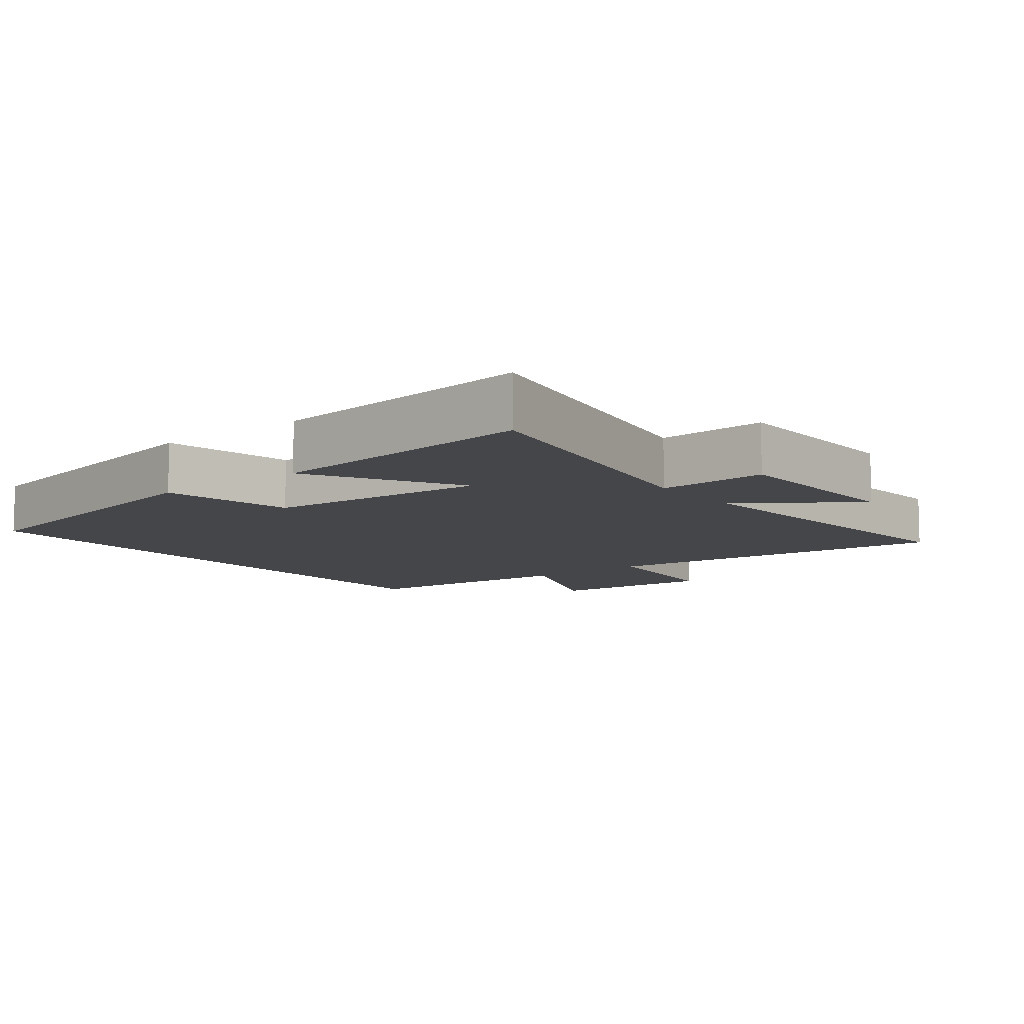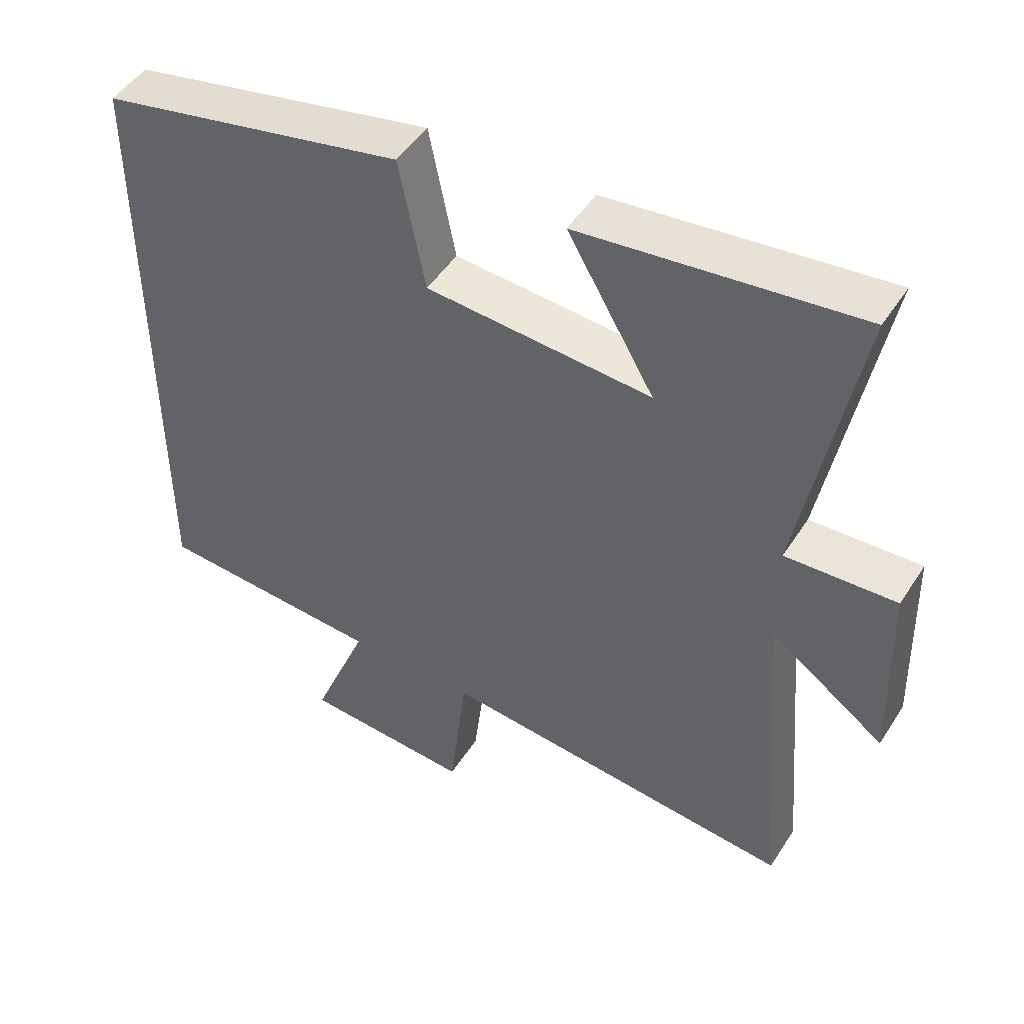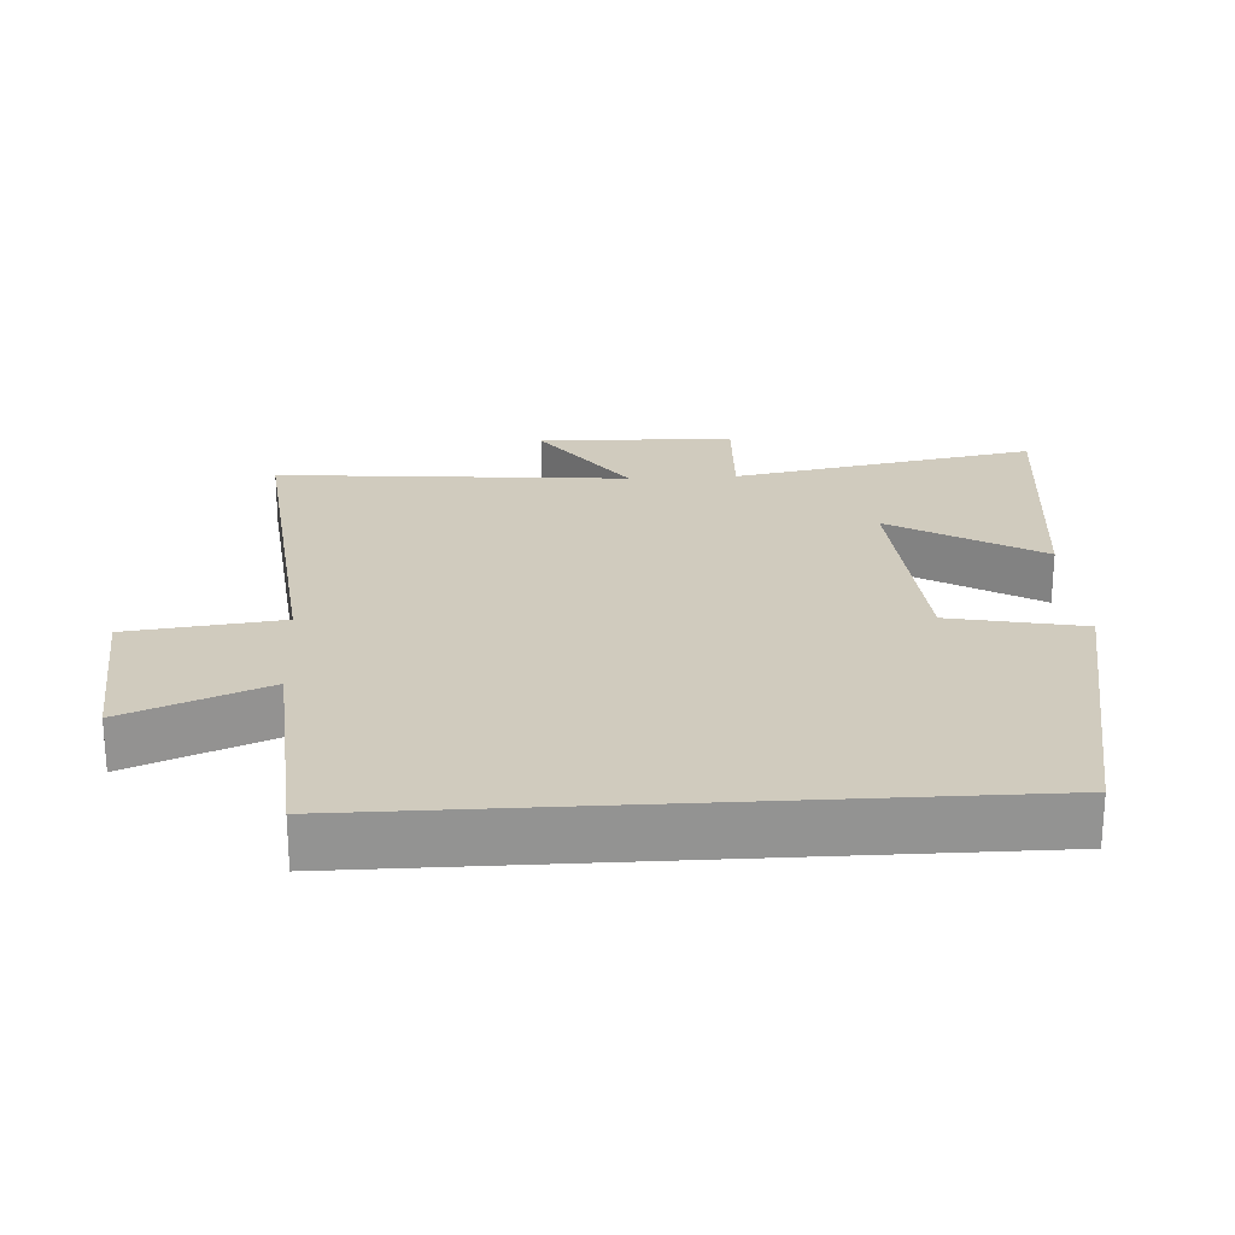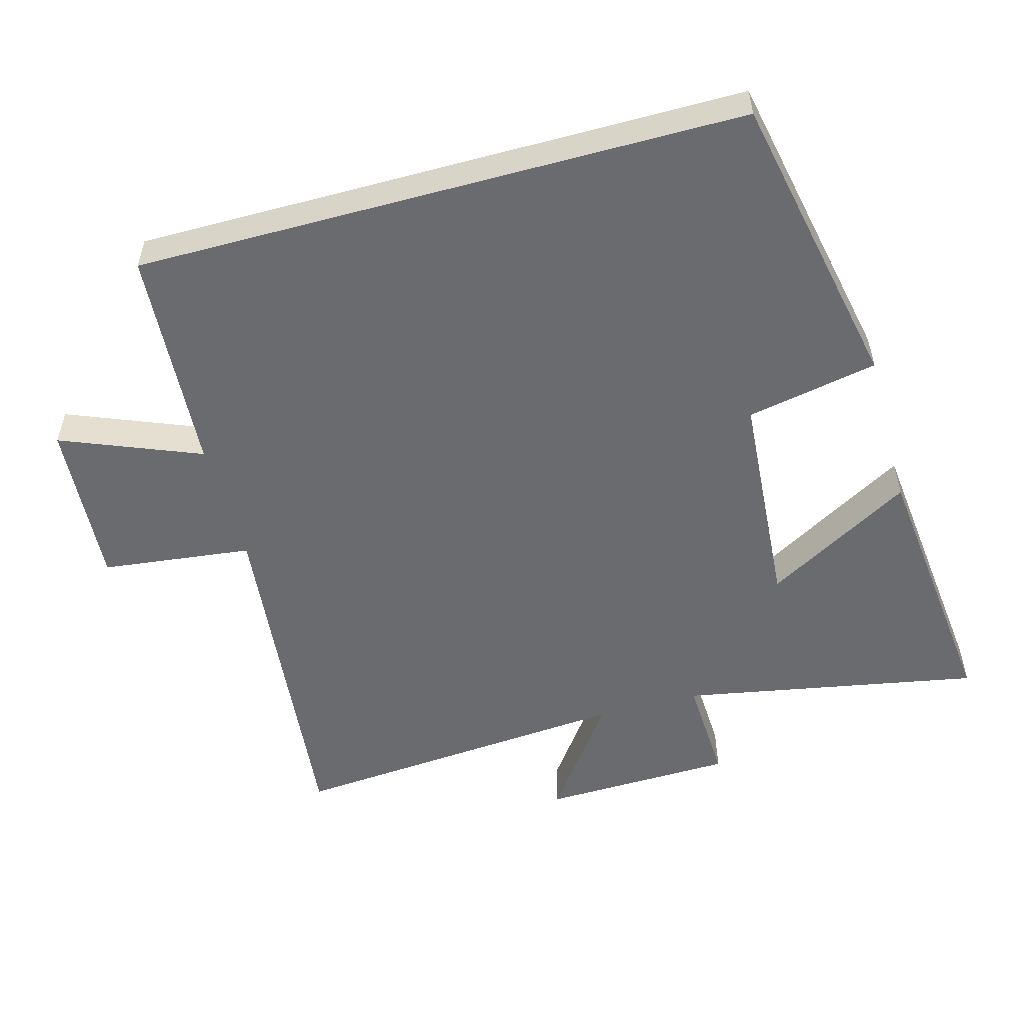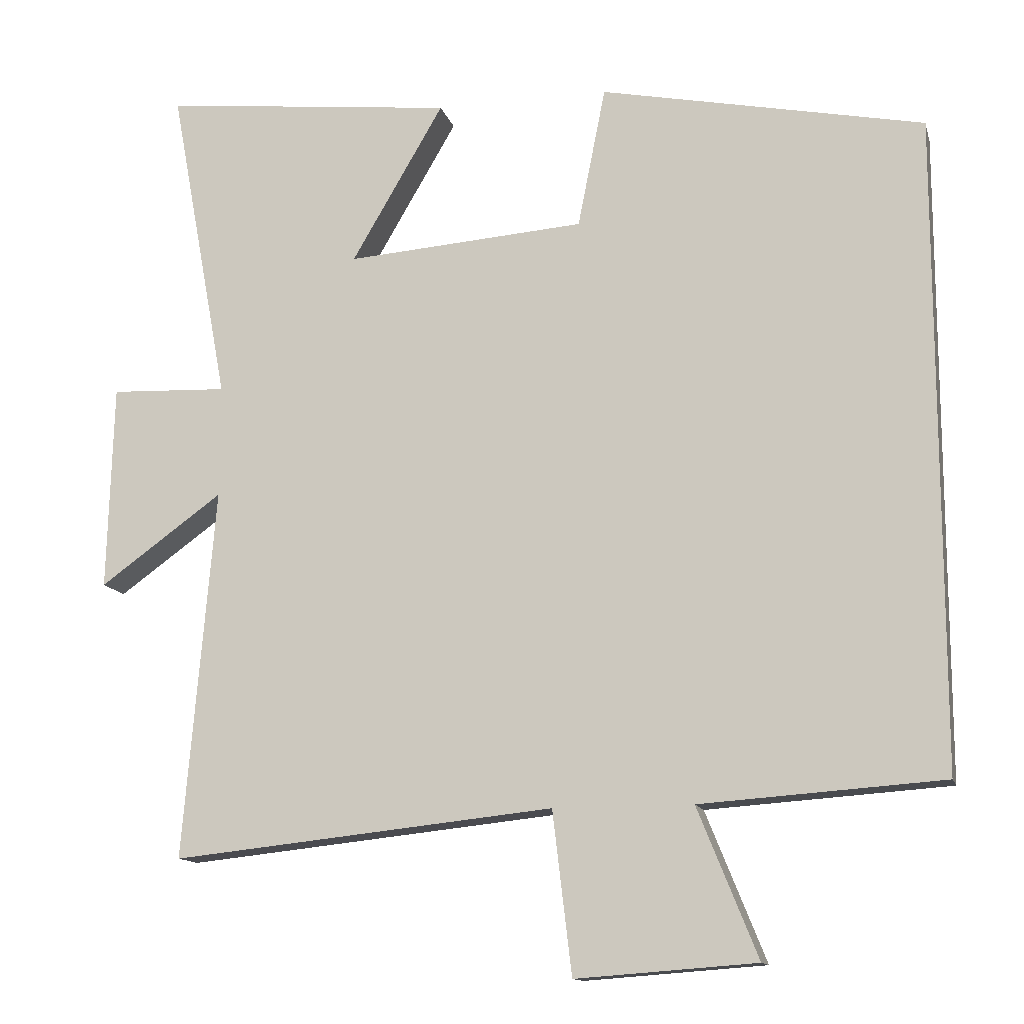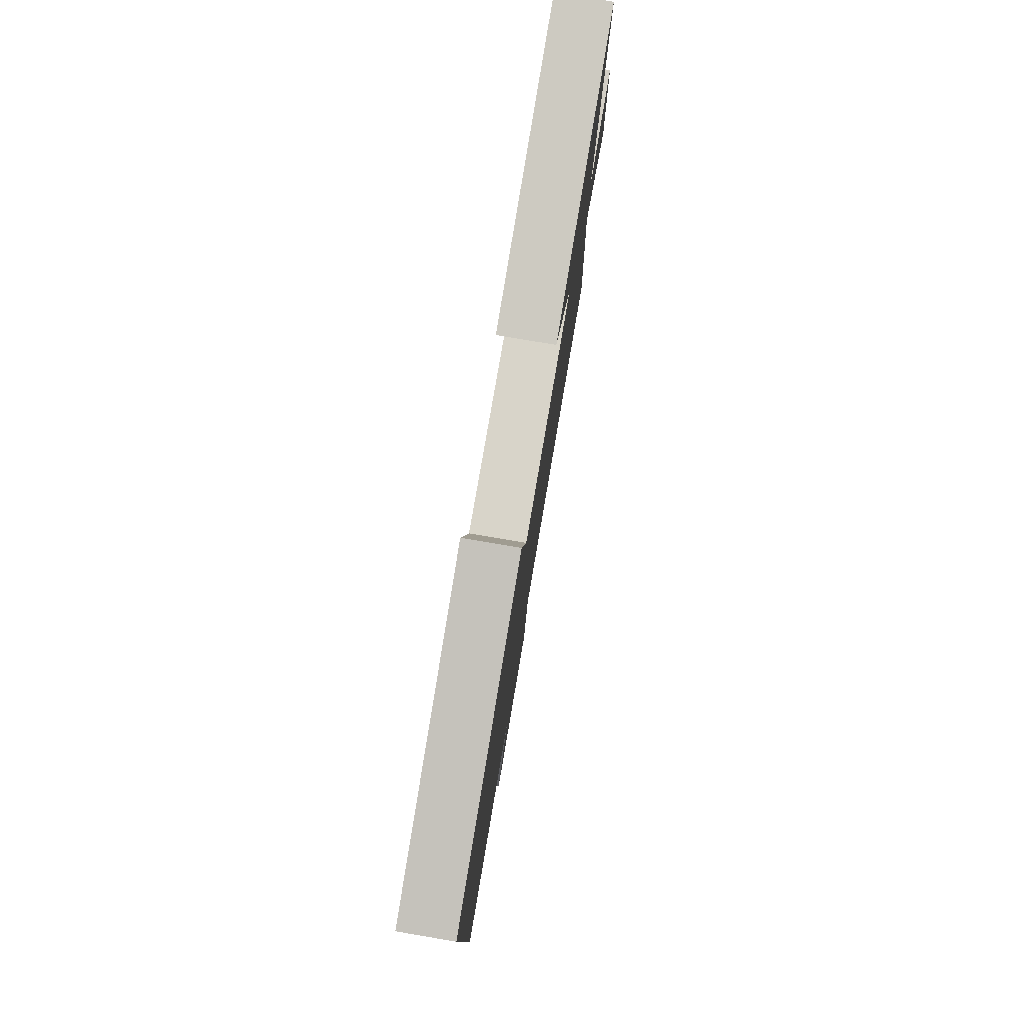
<metadata>
{"format":"obj","ext":"obj","renderer":"f3d","projection":"perspective","resolution":1024,"background":"white","views":[{"elev":-9.4,"azim":38.1,"up":"+Y"},{"elev":48.3,"azim":31.3,"up":"+Z"},{"elev":23.6,"azim":-93.3,"up":"+Y"},{"elev":-53.4,"azim":-74.6,"up":"+Y"},{"elev":-13.1,"azim":-166.0,"up":"+Z"},{"elev":79.9,"azim":-80.4,"up":"+Z"}]}
</metadata>
<code>
v -0.5 0.07 0.41
v -0.058 0.07 0.5
v -0.02 0.07 0.308
v 0.306 0.07 0.284
v 0.18 0.07 0.5
v 0.581 0.07 0.544
v 0.5 0.07 0.106
v 0.66 0.07 0.113
v 0.668 0.07 -0.169
v 0.5 0.07 -0.048
v 0.543 0.07 -0.555
v 0.021 0.07 -0.5
v -0.005 0.07 -0.721
v -0.251 0.07 -0.703
v -0.169 0.07 -0.5
v -0.5 0.07 -0.477
v -0.5 0 0.41
v -0.058 0 0.5
v -0.02 0 0.308
v 0.306 0 0.284
v 0.18 0 0.5
v 0.581 0 0.544
v 0.5 0 0.106
v 0.66 0 0.113
v 0.668 0 -0.169
v 0.5 0 -0.048
v 0.543 0 -0.555
v 0.021 0 -0.5
v -0.005 0 -0.721
v -0.251 0 -0.703
v -0.169 0 -0.5
v -0.5 0 -0.477
f 1 2 3
f 16 1 3
f 15 16 3
f 12 13 14 15
f 12 15 3 4
f 10 11 12 4
f 7 8 9 10
f 7 10 4 5
f 5 6 7
f 19 18 17
f 19 17 32
f 19 32 31
f 31 30 29 28
f 20 19 31 28
f 20 28 27 26
f 26 25 24 23
f 21 20 26 23
f 23 22 21
f 1 17 18 2
f 2 18 19 3
f 3 19 20 4
f 4 20 21 5
f 5 21 22 6
f 6 22 23 7
f 7 23 24 8
f 8 24 25 9
f 9 25 26 10
f 10 26 27 11
f 11 27 28 12
f 12 28 29 13
f 13 29 30 14
f 14 30 31 15
f 15 31 32 16
f 16 32 17 1

</code>
